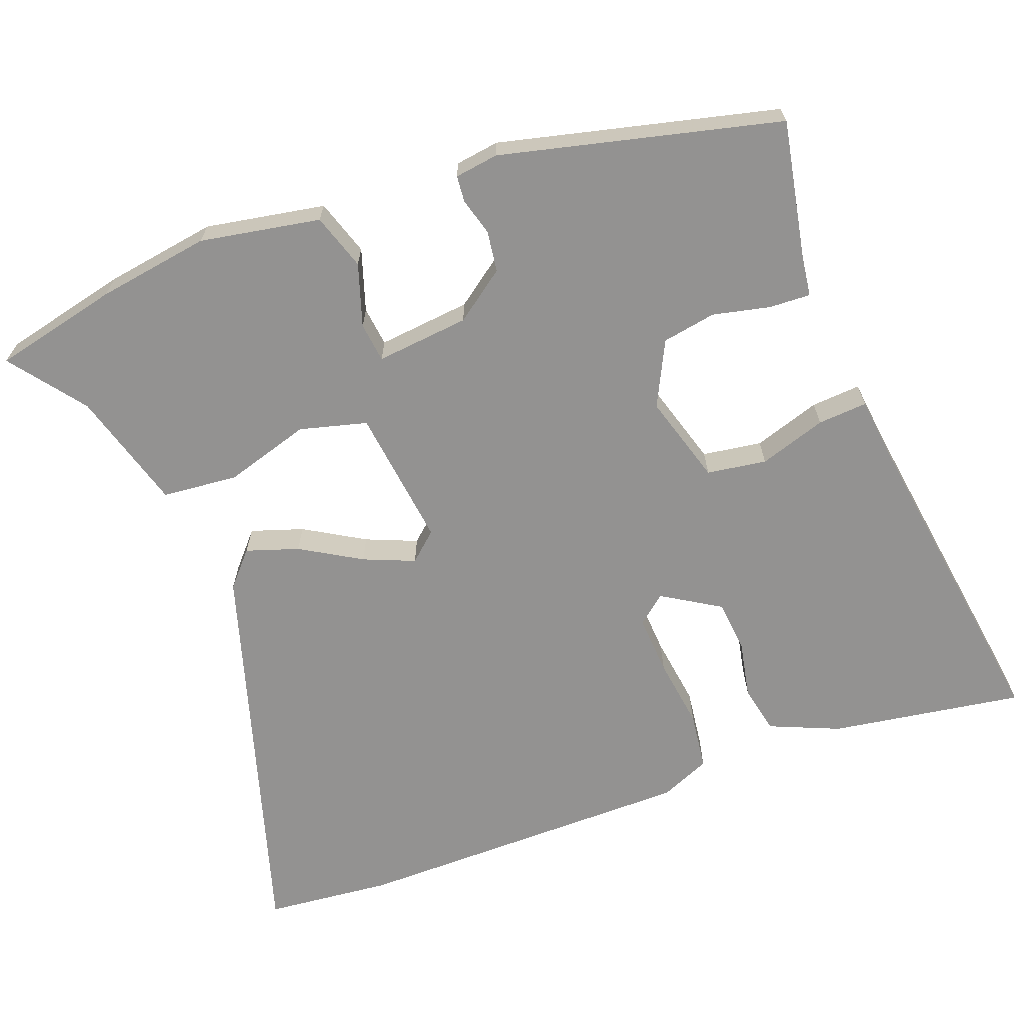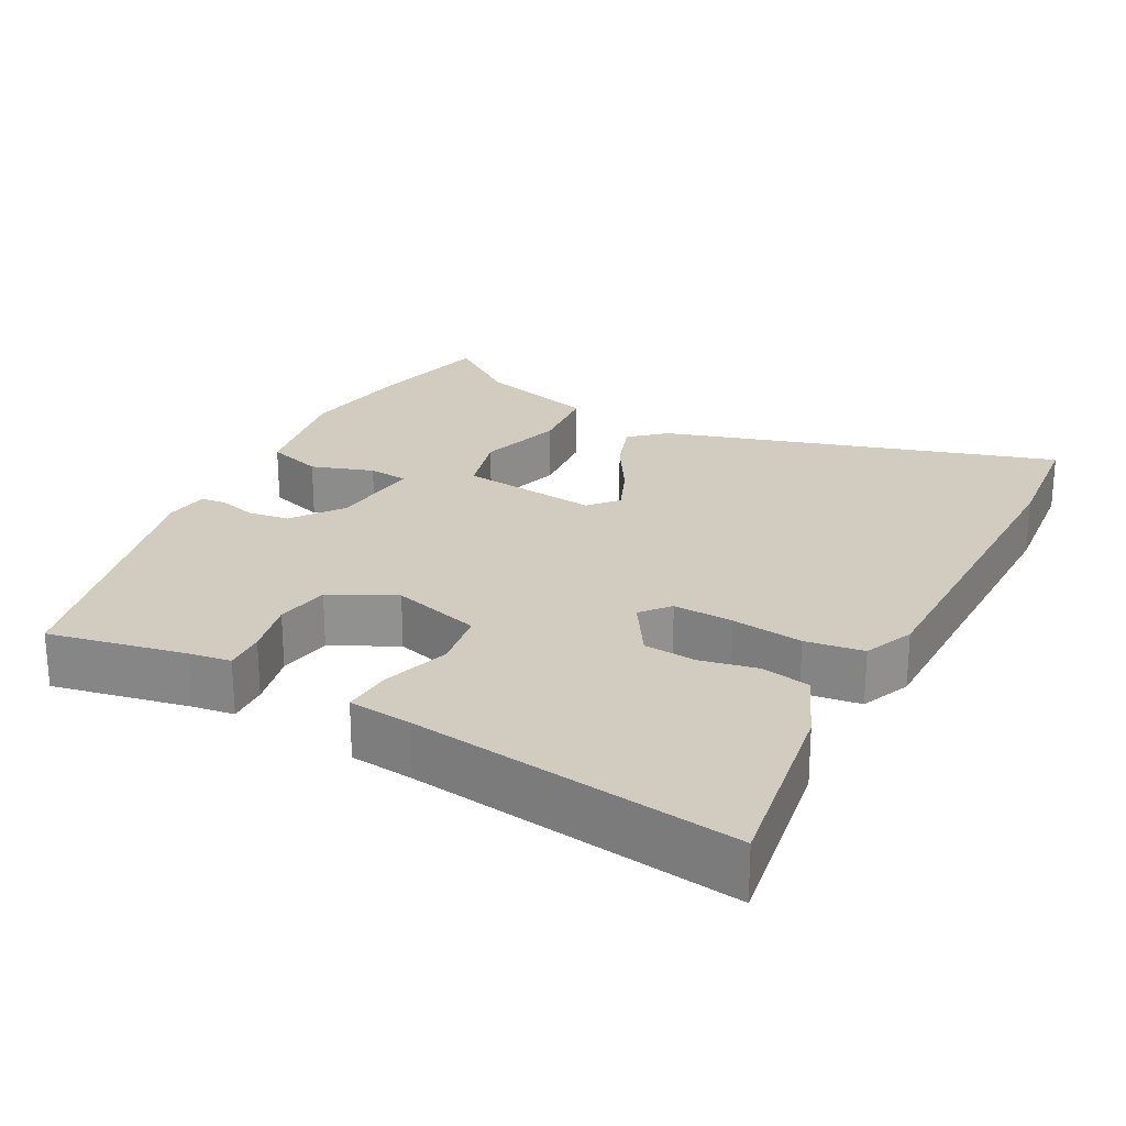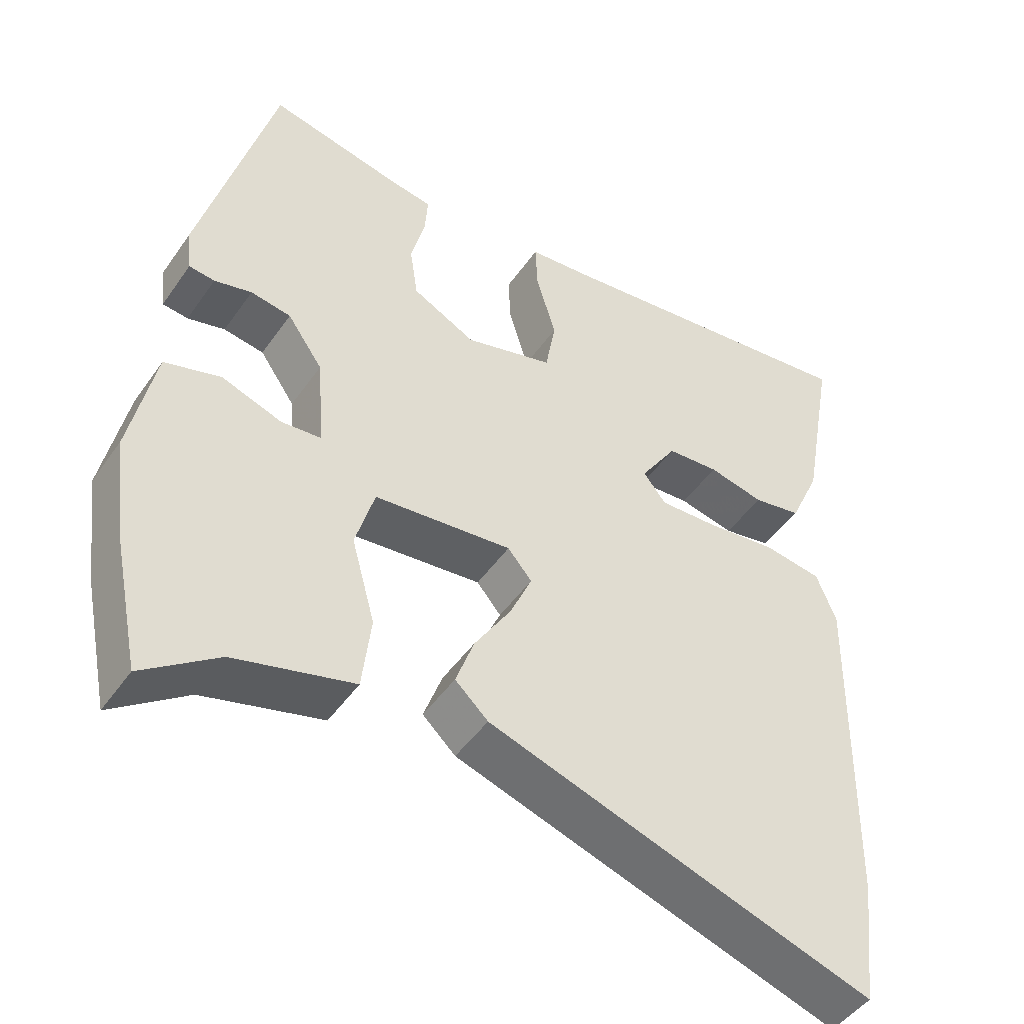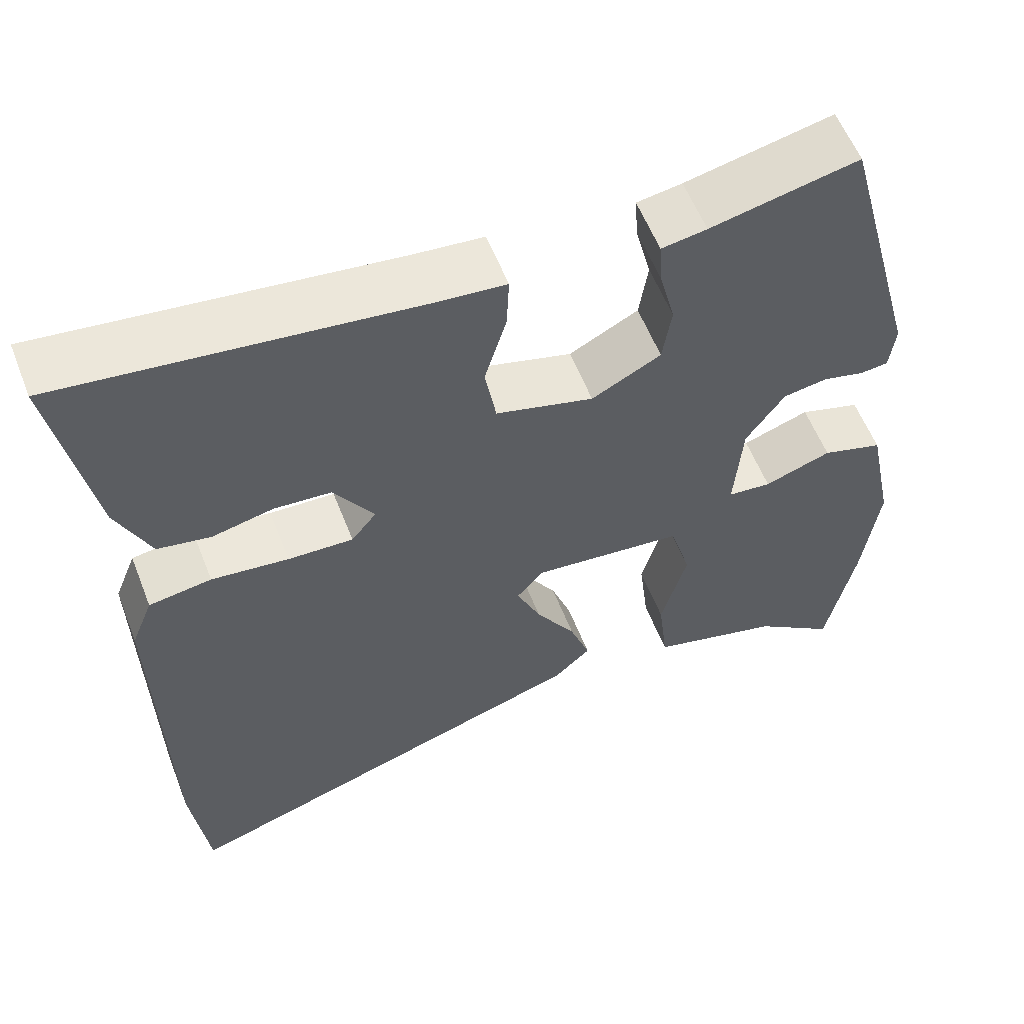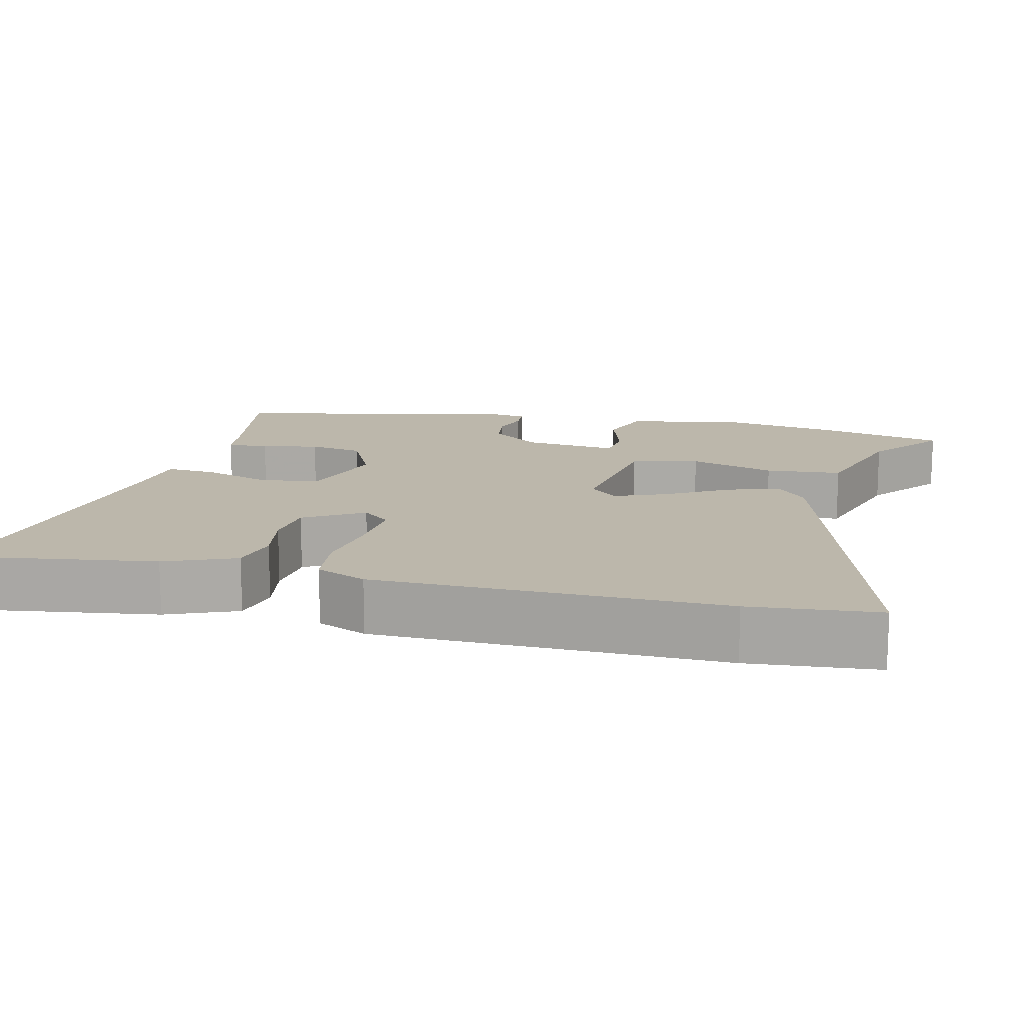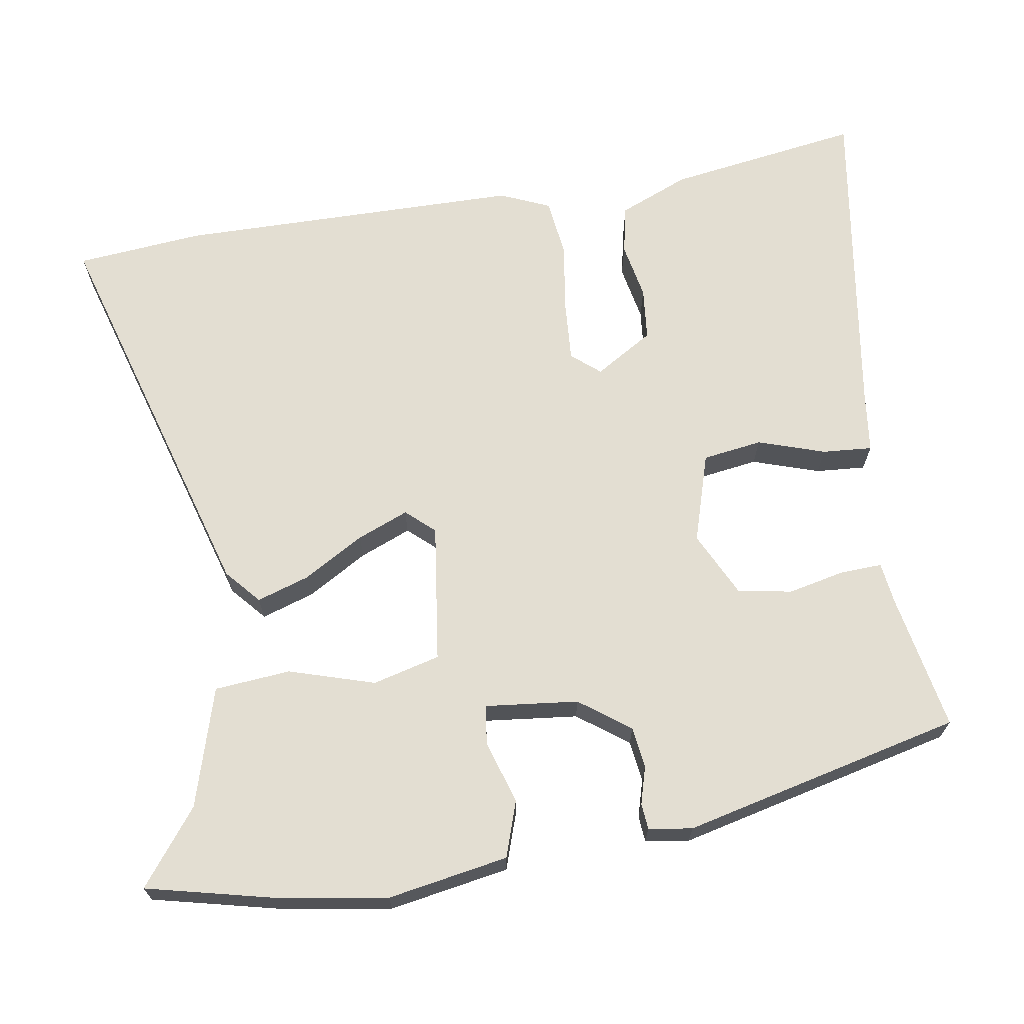
<metadata>
{"format":"obj","ext":"obj","renderer":"f3d","projection":"perspective","resolution":1024,"background":"white","views":[{"elev":-66.5,"azim":-68.1,"up":"+Y"},{"elev":23.9,"azim":29.1,"up":"+Y"},{"elev":-47.2,"azim":-33.1,"up":"+Z"},{"elev":57.8,"azim":158.7,"up":"+Z"},{"elev":14.3,"azim":105.4,"up":"+Y"},{"elev":67.7,"azim":-97.5,"up":"+Y"}]}
</metadata>
<code>
v -0.391 0.07 0.492
v -0.208 0.07 0.452
v -0.152 0.07 0.443
v -0.156 0.07 0.387
v -0.175 0.07 0.311
v -0.164 0.07 0.238
v -0.078 0.07 0.193
v 0.043 0.07 0.226
v 0.057 0.07 0.306
v 0.03 0.07 0.397
v 0.027 0.07 0.464
v 0.113 0.07 0.472
v 0.551 0.07 0.525
v 0.504 0.07 0.266
v 0.462 0.07 0.173
v 0.396 0.07 0.161
v 0.32 0.07 0.178
v 0.249 0.07 0.173
v 0.199 0.07 0.096
v 0.23 0.07 0.057
v 0.311 0.07 0.06
v 0.407 0.07 0.071
v 0.485 0.07 0.059
v 0.512 0.07 -0.009
v 0.503 0.07 -0.473
v 0.482 0.07 -0.644
v -0.045 0.07 -0.472
v -0.09 0.07 -0.43
v -0.065 0.07 -0.36
v -0.015 0.07 -0.28
v 0.015 0.07 -0.212
v -0.018 0.07 -0.173
v -0.206 0.07 -0.192
v -0.232 0.07 -0.282
v -0.2 0.07 -0.398
v -0.212 0.07 -0.5
v -0.374 0.07 -0.543
v -0.476 0.07 -0.617
v -0.511 0.07 -0.447
v -0.531 0.07 -0.295
v -0.498 0.07 -0.134
v -0.422 0.07 -0.111
v -0.339 0.07 -0.14
v -0.285 0.07 -0.135
v -0.295 0.07 -0.009
v -0.343 0.07 0.06
v -0.398 0.07 0.069
v -0.449 0.07 0.056
v -0.484 0.07 0.06
v -0.491 0.07 0.119
v -0.391 0 0.492
v -0.208 0 0.452
v -0.152 0 0.443
v -0.156 0 0.387
v -0.175 0 0.311
v -0.164 0 0.238
v -0.078 0 0.193
v 0.043 0 0.226
v 0.057 0 0.306
v 0.03 0 0.397
v 0.027 0 0.464
v 0.113 0 0.472
v 0.551 0 0.525
v 0.504 0 0.266
v 0.462 0 0.173
v 0.396 0 0.161
v 0.32 0 0.178
v 0.249 0 0.173
v 0.199 0 0.096
v 0.23 0 0.057
v 0.311 0 0.06
v 0.407 0 0.071
v 0.485 0 0.059
v 0.512 0 -0.009
v 0.503 0 -0.473
v 0.482 0 -0.644
v -0.045 0 -0.472
v -0.09 0 -0.43
v -0.065 0 -0.36
v -0.015 0 -0.28
v 0.015 0 -0.212
v -0.018 0 -0.173
v -0.206 0 -0.192
v -0.232 0 -0.282
v -0.2 0 -0.398
v -0.212 0 -0.5
v -0.374 0 -0.543
v -0.476 0 -0.617
v -0.511 0 -0.447
v -0.531 0 -0.295
v -0.498 0 -0.134
v -0.422 0 -0.111
v -0.339 0 -0.14
v -0.285 0 -0.135
v -0.295 0 -0.009
v -0.343 0 0.06
v -0.398 0 0.069
v -0.449 0 0.056
v -0.484 0 0.06
v -0.491 0 0.119
f 47 48 49 50
f 46 47 50 1
f 45 46 1 2
f 44 45 2 3
f 40 41 42 43
f 40 43 44
f 37 38 39 40
f 37 40 44
f 34 35 36 37
f 33 34 37 44
f 32 33 44
f 27 28 29 30
f 27 30 31
f 26 27 31
f 25 26 31 32
f 21 22 23 24
f 20 21 24 25
f 19 20 25 32
f 14 15 16 17
f 12 13 14 17
f 12 17 18
f 9 10 11 12
f 8 9 12 18
f 7 8 18 19
f 3 4 5
f 44 3 5
f 44 5 6
f 7 19 32 44
f 6 7 44
f 100 99 98 97
f 51 100 97 96
f 52 51 96 95
f 53 52 95 94
f 93 92 91 90
f 94 93 90
f 90 89 88 87
f 94 90 87
f 87 86 85 84
f 94 87 84 83
f 94 83 82
f 80 79 78 77
f 81 80 77
f 81 77 76
f 82 81 76 75
f 74 73 72 71
f 75 74 71 70
f 82 75 70 69
f 67 66 65 64
f 67 64 63 62
f 68 67 62
f 62 61 60 59
f 68 62 59 58
f 69 68 58 57
f 55 54 53
f 55 53 94
f 56 55 94
f 94 82 69 57
f 94 57 56
f 1 51 52 2
f 2 52 53 3
f 3 53 54 4
f 4 54 55 5
f 5 55 56 6
f 6 56 57 7
f 7 57 58 8
f 8 58 59 9
f 9 59 60 10
f 10 60 61 11
f 11 61 62 12
f 12 62 63 13
f 13 63 64 14
f 14 64 65 15
f 15 65 66 16
f 16 66 67 17
f 17 67 68 18
f 18 68 69 19
f 19 69 70 20
f 20 70 71 21
f 21 71 72 22
f 22 72 73 23
f 23 73 74 24
f 24 74 75 25
f 25 75 76 26
f 26 76 77 27
f 27 77 78 28
f 28 78 79 29
f 29 79 80 30
f 30 80 81 31
f 31 81 82 32
f 32 82 83 33
f 33 83 84 34
f 34 84 85 35
f 35 85 86 36
f 36 86 87 37
f 37 87 88 38
f 38 88 89 39
f 39 89 90 40
f 40 90 91 41
f 41 91 92 42
f 42 92 93 43
f 43 93 94 44
f 44 94 95 45
f 45 95 96 46
f 46 96 97 47
f 47 97 98 48
f 48 98 99 49
f 49 99 100 50
f 50 100 51 1

</code>
